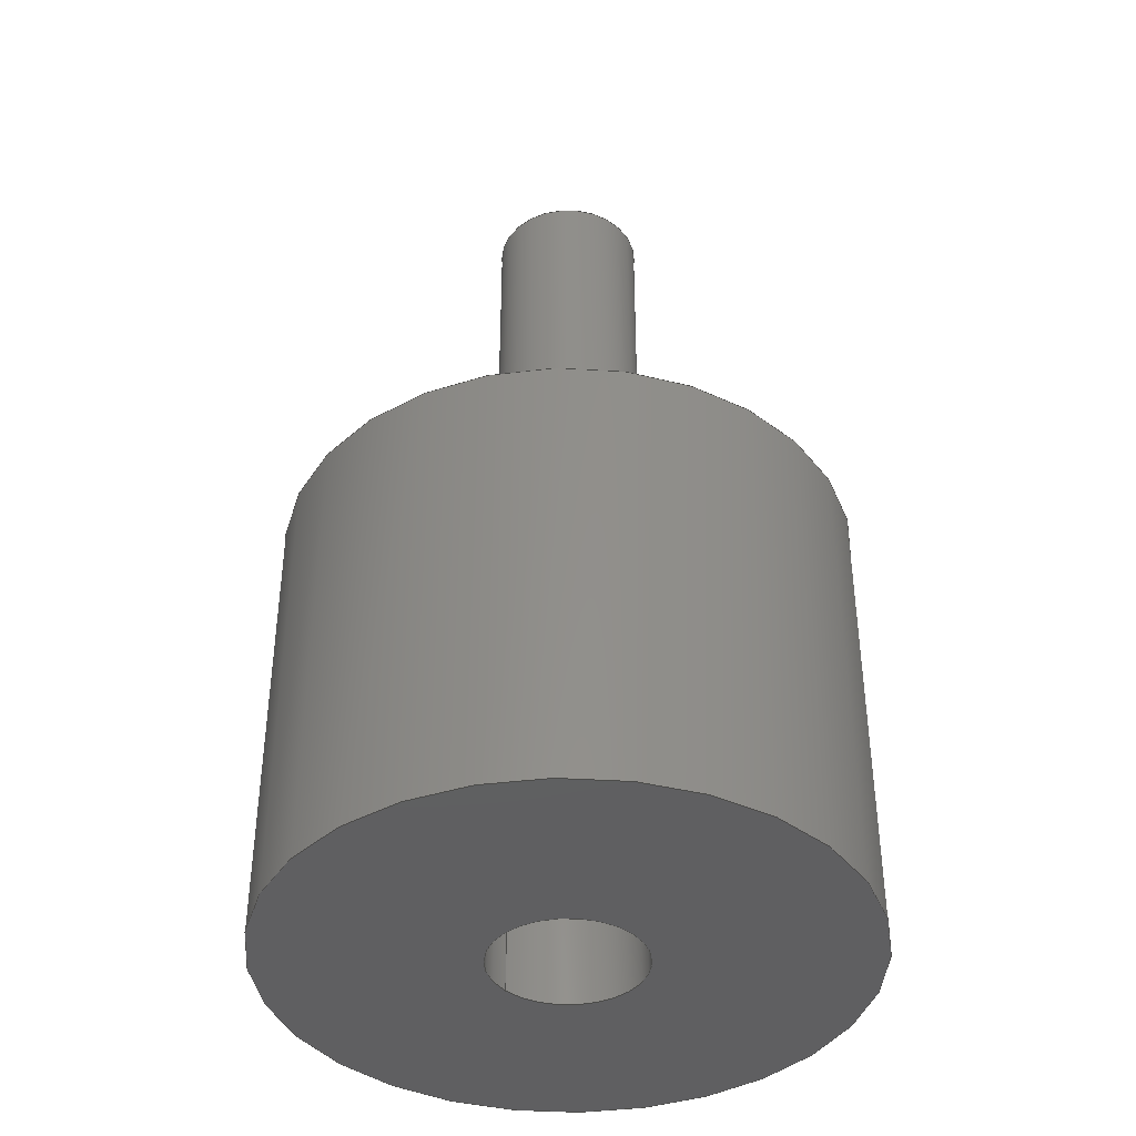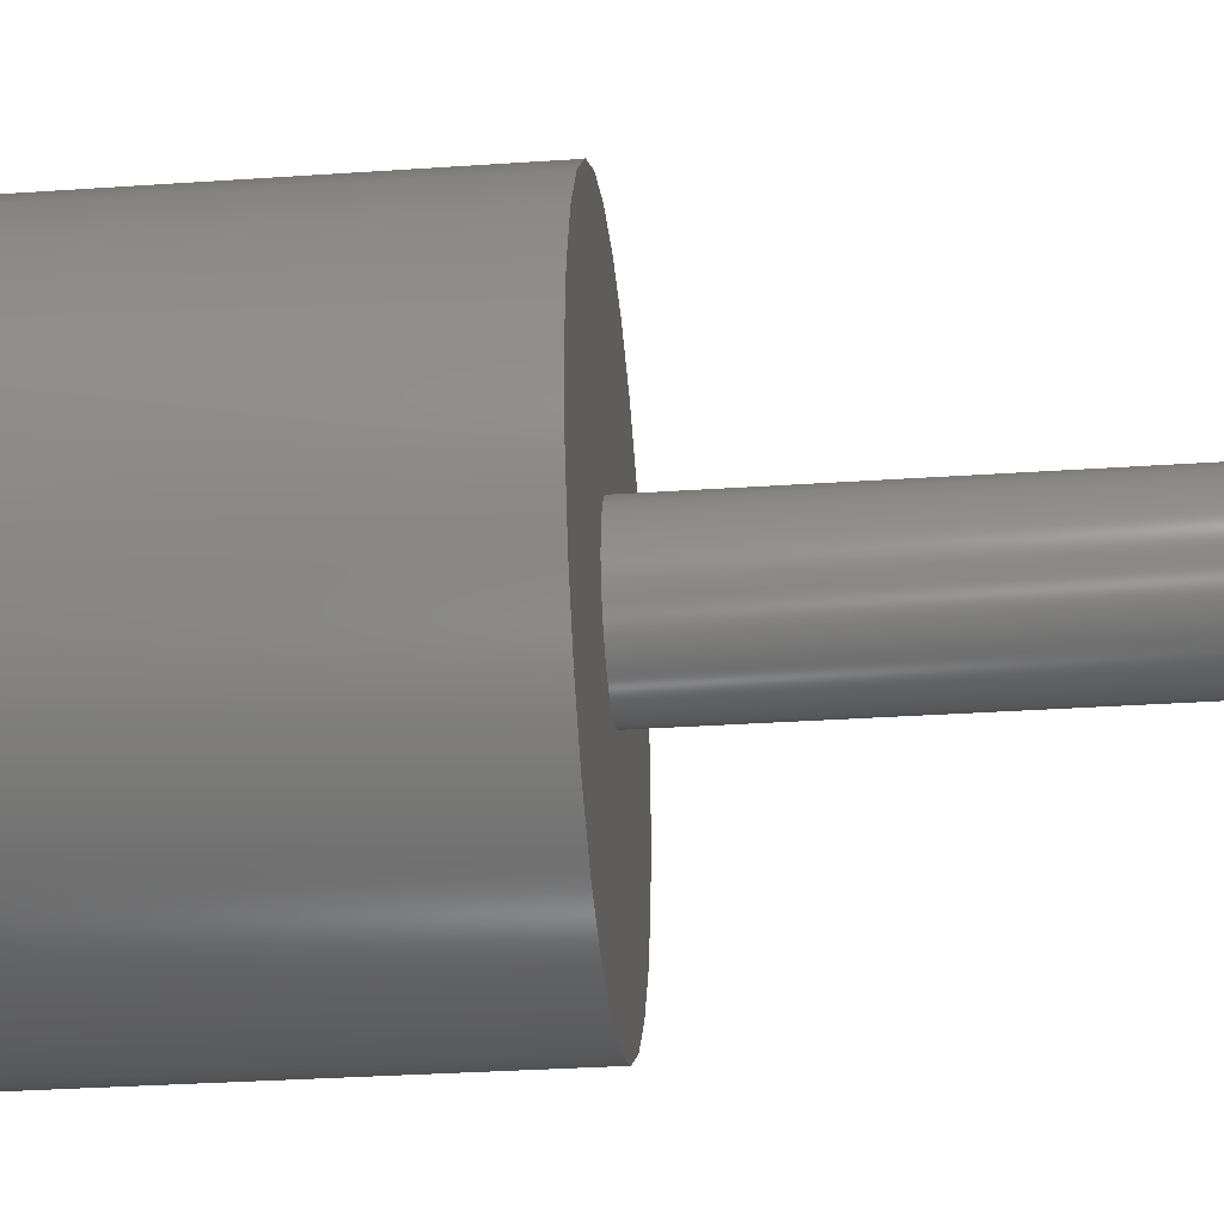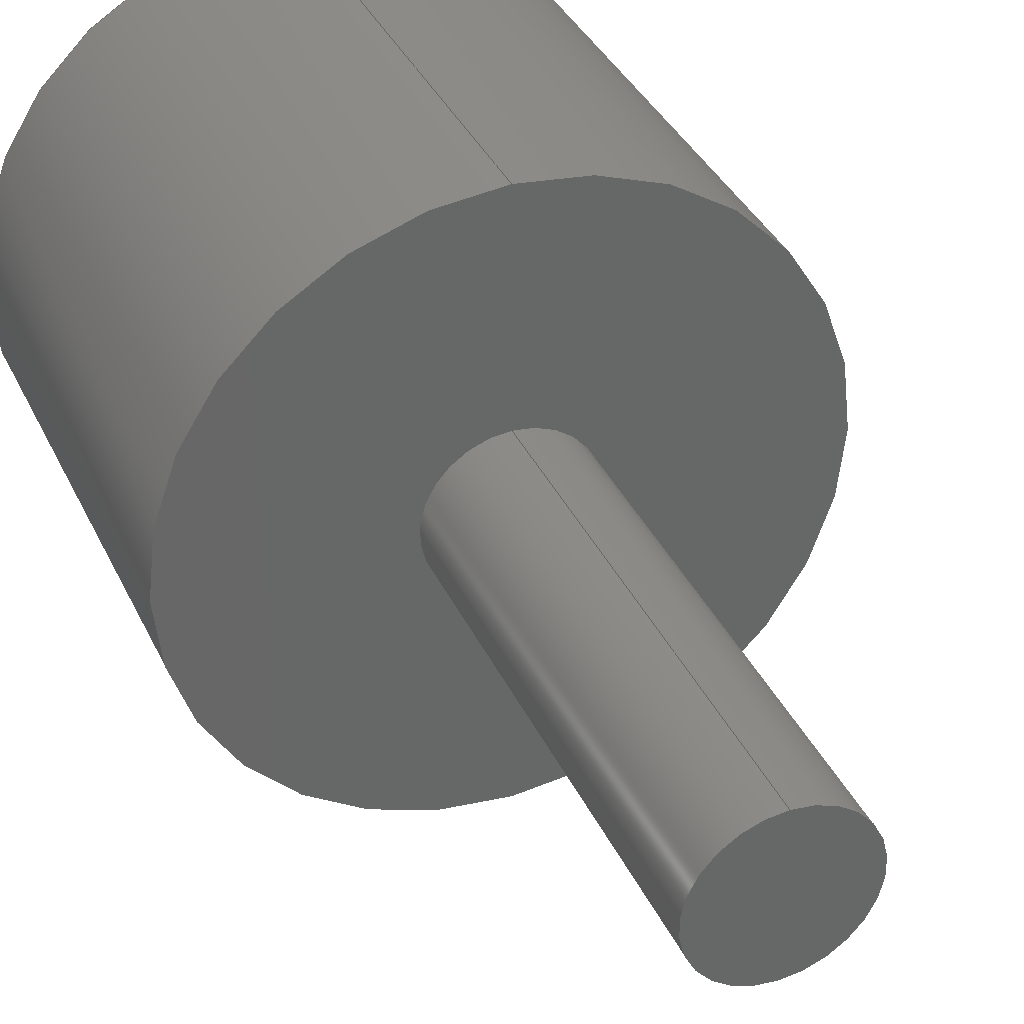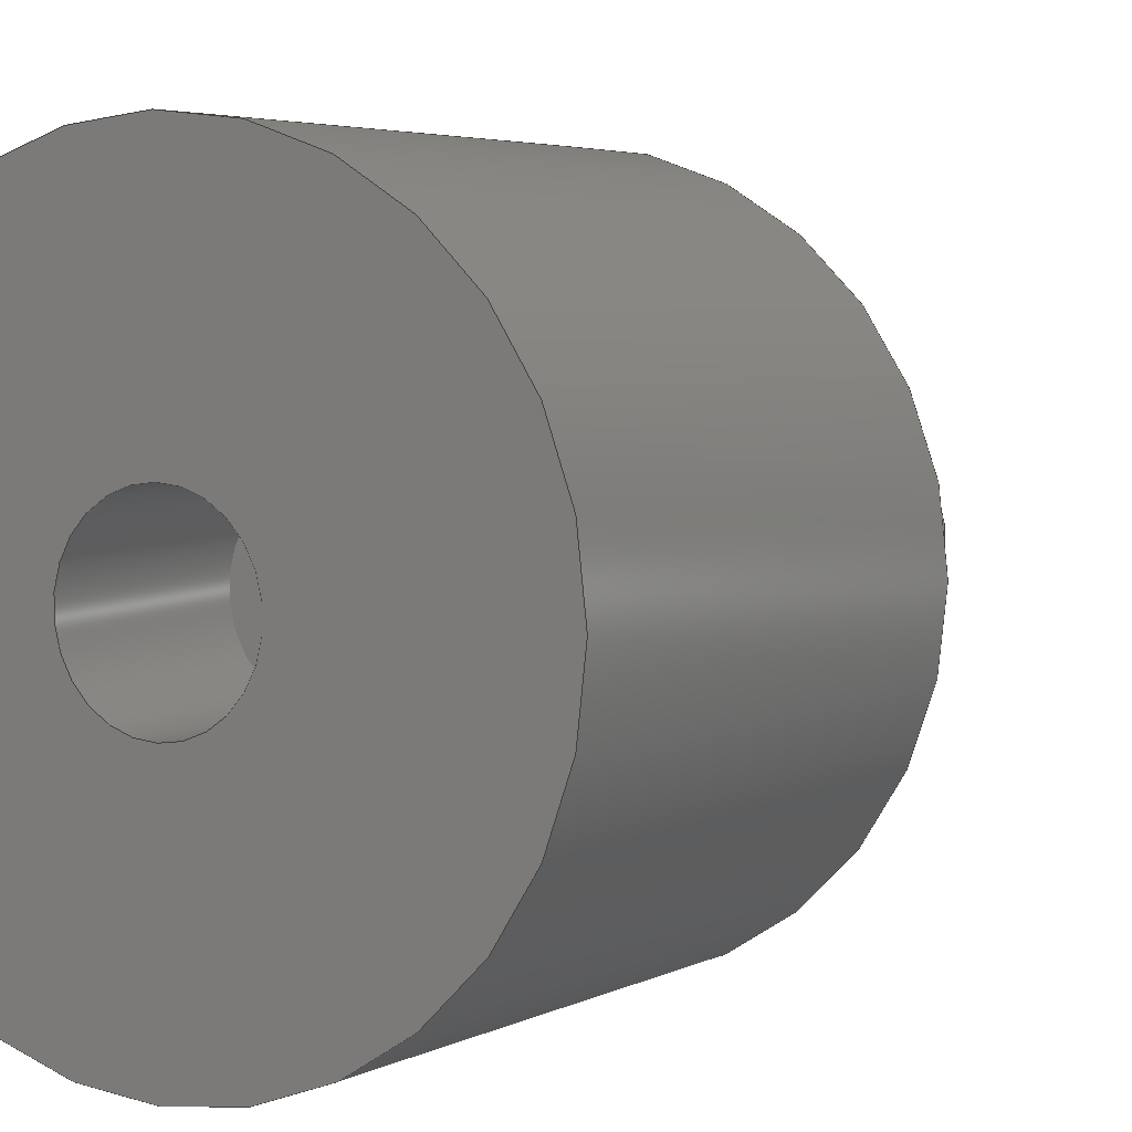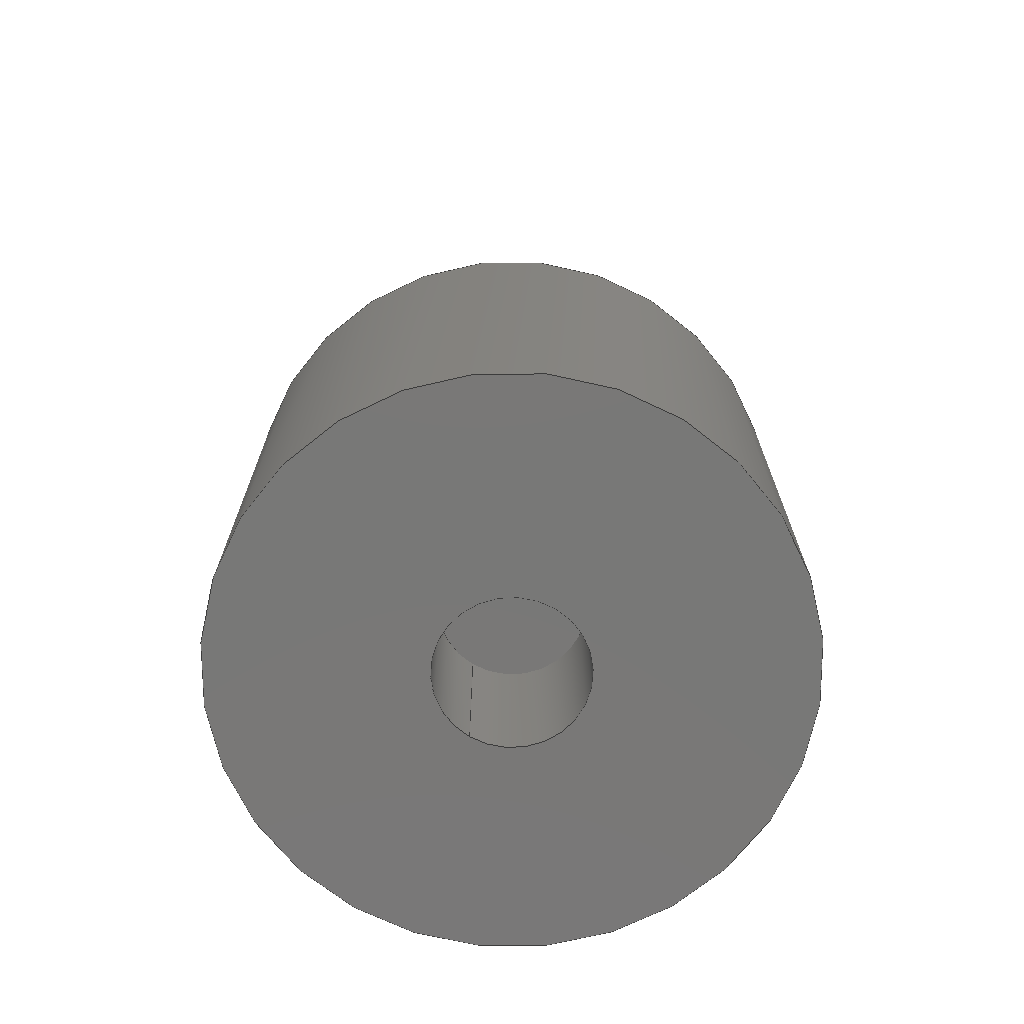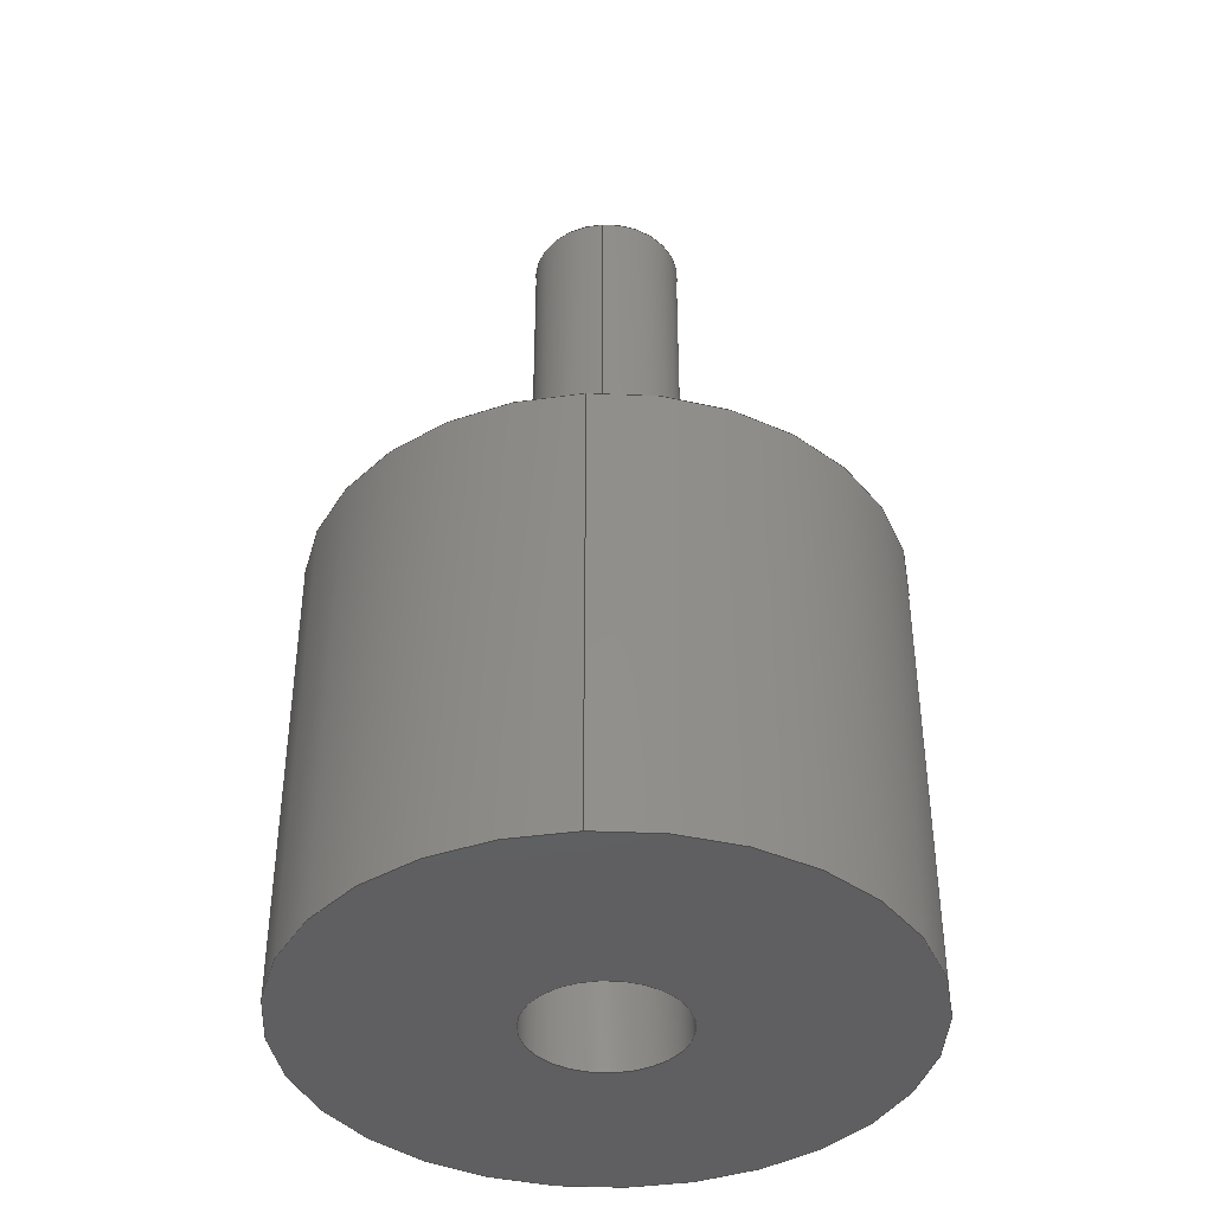
<metadata>
{"format":"step","ext":"stp","renderer":"f3d","projection":"perspective","resolution":1024,"background":"white","views":[{"elev":-40.0,"azim":-49.2,"up":"+Z"},{"elev":-32.4,"azim":-84.6,"up":"+Y"},{"elev":36.3,"azim":-22.7,"up":"+Y"},{"elev":3.9,"azim":-149.2,"up":"+Y"},{"elev":-71.1,"azim":-31.9,"up":"+Z"},{"elev":-40.0,"azim":-176.5,"up":"+Z"}]}
</metadata>
<code>
ISO-10303-21;
DATA;
#1=MECHANICAL_DESIGN_GEOMETRIC_PRESENTATION_REPRESENTATION('',(#4),#146);
#2=SHAPE_REPRESENTATION_RELATIONSHIP('SRR','None',#158,#3);
#3=ADVANCED_BREP_SHAPE_REPRESENTATION('',(#5),#145);
#4=STYLED_ITEM('',(#167),#5);
#5=MANIFOLD_SOLID_BREP('Solid1',#74);
#6=PLANE('',#85);
#7=PLANE('',#86);
#8=PLANE('',#90);
#9=PLANE('',#94);
#10=FACE_BOUND('',#23,.T.);
#11=FACE_BOUND('',#26,.T.);
#12=FACE_BOUND('',#28,.T.);
#13=FACE_BOUND('',#30,.T.);
#14=FACE_BOUND('',#32,.T.);
#15=FACE_OUTER_BOUND('',#22,.T.);
#16=FACE_OUTER_BOUND('',#24,.T.);
#17=FACE_OUTER_BOUND('',#25,.T.);
#18=FACE_OUTER_BOUND('',#27,.T.);
#19=FACE_OUTER_BOUND('',#29,.T.);
#20=FACE_OUTER_BOUND('',#31,.T.);
#21=FACE_OUTER_BOUND('',#33,.T.);
#22=EDGE_LOOP('',(#52));
#23=EDGE_LOOP('',(#53));
#24=EDGE_LOOP('',(#54));
#25=EDGE_LOOP('',(#55));
#26=EDGE_LOOP('',(#56));
#27=EDGE_LOOP('',(#57));
#28=EDGE_LOOP('',(#58));
#29=EDGE_LOOP('',(#59));
#30=EDGE_LOOP('',(#60));
#31=EDGE_LOOP('',(#61));
#32=EDGE_LOOP('',(#62));
#33=EDGE_LOOP('',(#63));
#34=CIRCLE('',#83,0.082);
#35=CIRCLE('',#84,0.082);
#36=CIRCLE('',#87,0.3125);
#37=CIRCLE('',#89,0.3125);
#38=CIRCLE('',#91,0.082);
#39=CIRCLE('',#93,0.082);
#40=VERTEX_POINT('',#125);
#41=VERTEX_POINT('',#127);
#42=VERTEX_POINT('',#131);
#43=VERTEX_POINT('',#134);
#44=VERTEX_POINT('',#137);
#45=VERTEX_POINT('',#140);
#46=EDGE_CURVE('',#40,#40,#34,.T.);
#47=EDGE_CURVE('',#41,#41,#35,.T.);
#48=EDGE_CURVE('',#42,#42,#36,.T.);
#49=EDGE_CURVE('',#43,#43,#37,.T.);
#50=EDGE_CURVE('',#44,#44,#38,.T.);
#51=EDGE_CURVE('',#45,#45,#39,.T.);
#52=ORIENTED_EDGE('',*,*,#46,.T.);
#53=ORIENTED_EDGE('',*,*,#47,.T.);
#54=ORIENTED_EDGE('',*,*,#47,.F.);
#55=ORIENTED_EDGE('',*,*,#48,.F.);
#56=ORIENTED_EDGE('',*,*,#46,.F.);
#57=ORIENTED_EDGE('',*,*,#49,.T.);
#58=ORIENTED_EDGE('',*,*,#48,.T.);
#59=ORIENTED_EDGE('',*,*,#49,.F.);
#60=ORIENTED_EDGE('',*,*,#50,.F.);
#61=ORIENTED_EDGE('',*,*,#51,.T.);
#62=ORIENTED_EDGE('',*,*,#50,.T.);
#63=ORIENTED_EDGE('',*,*,#51,.F.);
#64=CYLINDRICAL_SURFACE('',#82,0.082);
#65=CYLINDRICAL_SURFACE('',#88,0.3125);
#66=CYLINDRICAL_SURFACE('',#92,0.082);
#67=ADVANCED_FACE('',(#15,#10),#64,.F.);
#68=ADVANCED_FACE('',(#16),#6,.F.);
#69=ADVANCED_FACE('',(#17,#11),#7,.F.);
#70=ADVANCED_FACE('',(#18,#12),#65,.T.);
#71=ADVANCED_FACE('',(#19,#13),#8,.T.);
#72=ADVANCED_FACE('',(#20,#14),#66,.T.);
#73=ADVANCED_FACE('',(#21),#9,.T.);
#74=CLOSED_SHELL('',(#67,#68,#69,#70,#71,#72,#73));
#75=DATE_TIME_ROLE('creation_date');
#76=APPLIED_DATE_AND_TIME_ASSIGNMENT(#77,#75,(#160));
#77=DATE_AND_TIME(#78,#79);
#78=CALENDAR_DATE(2016,16,12);
#79=LOCAL_TIME(17,15,37,#80);
#80=COORDINATED_UNIVERSAL_TIME_OFFSET(0,0,.BEHIND.);
#81=AXIS2_PLACEMENT_3D('placement',#123,#95,#96);
#82=AXIS2_PLACEMENT_3D('',#124,#97,#98);
#83=AXIS2_PLACEMENT_3D('',#126,#99,#100);
#84=AXIS2_PLACEMENT_3D('',#128,#101,#102);
#85=AXIS2_PLACEMENT_3D('',#129,#103,#104);
#86=AXIS2_PLACEMENT_3D('',#130,#105,#106);
#87=AXIS2_PLACEMENT_3D('',#132,#107,#108);
#88=AXIS2_PLACEMENT_3D('',#133,#109,#110);
#89=AXIS2_PLACEMENT_3D('',#135,#111,#112);
#90=AXIS2_PLACEMENT_3D('',#136,#113,#114);
#91=AXIS2_PLACEMENT_3D('',#138,#115,#116);
#92=AXIS2_PLACEMENT_3D('',#139,#117,#118);
#93=AXIS2_PLACEMENT_3D('',#141,#119,#120);
#94=AXIS2_PLACEMENT_3D('',#142,#121,#122);
#95=DIRECTION('axis',(0,0,1));
#96=DIRECTION('refdir',(1,0,0));
#97=DIRECTION('center_axis',(0,0,1));
#98=DIRECTION('ref_axis',(0,1,0));
#99=DIRECTION('center_axis',(0,0,-1));
#100=DIRECTION('ref_axis',(0,-1,0));
#101=DIRECTION('center_axis',(0,0,1));
#102=DIRECTION('ref_axis',(0,-1,0));
#103=DIRECTION('center_axis',(0,0,1));
#104=DIRECTION('ref_axis',(0,1,0));
#105=DIRECTION('center_axis',(0,0,1));
#106=DIRECTION('ref_axis',(0,1,0));
#107=DIRECTION('center_axis',(0,0,1));
#108=DIRECTION('ref_axis',(0,-1,0));
#109=DIRECTION('center_axis',(0,0,1));
#110=DIRECTION('ref_axis',(0,1,0));
#111=DIRECTION('center_axis',(0,0,-1));
#112=DIRECTION('ref_axis',(0,-1,0));
#113=DIRECTION('center_axis',(0,0,1));
#114=DIRECTION('ref_axis',(0,1,0));
#115=DIRECTION('center_axis',(0,0,1));
#116=DIRECTION('ref_axis',(0,-1,0));
#117=DIRECTION('center_axis',(0,0,1));
#118=DIRECTION('ref_axis',(0,1,0));
#119=DIRECTION('center_axis',(0,0,-1));
#120=DIRECTION('ref_axis',(0,-1,0));
#121=DIRECTION('center_axis',(0,0,1));
#122=DIRECTION('ref_axis',(0,1,0));
#123=CARTESIAN_POINT('',(0,0,0));
#124=CARTESIAN_POINT('Origin',(0,0,-0.55));
#125=CARTESIAN_POINT('',(0,0.082,-0.5));
#126=CARTESIAN_POINT('Origin',(0,0,-0.5));
#127=CARTESIAN_POINT('',(0,0.082,-0.3125));
#128=CARTESIAN_POINT('Origin',(0,0,-0.3125));
#129=CARTESIAN_POINT('Origin',(0,0,-0.3125));
#130=CARTESIAN_POINT('Origin',(0,0,-0.5));
#131=CARTESIAN_POINT('',(0,0.3125,-0.5));
#132=CARTESIAN_POINT('Origin',(0,0,-0.5));
#133=CARTESIAN_POINT('Origin',(0,0,-0.55));
#134=CARTESIAN_POINT('',(0,0.3125,0));
#135=CARTESIAN_POINT('Origin',(0,0,0));
#136=CARTESIAN_POINT('Origin',(0,0,0));
#137=CARTESIAN_POINT('',(0,0.082,0));
#138=CARTESIAN_POINT('Origin',(0,0,0));
#139=CARTESIAN_POINT('Origin',(0,0,-0.55));
#140=CARTESIAN_POINT('',(0,0.082,0.5));
#141=CARTESIAN_POINT('Origin',(0,0,0.5));
#142=CARTESIAN_POINT('Origin',(0,0,0.5));
#143=UNCERTAINTY_MEASURE_WITH_UNIT(LENGTH_MEASURE(0.0003937),
#147,'DISTANCE_ACCURACY_VALUE',
'Maximum model space distance between geometric entities at asserted c
onnectivities');
#144=UNCERTAINTY_MEASURE_WITH_UNIT(LENGTH_MEASURE(1e-06),#148,
'DISTANCE_ACCURACY_VALUE',
'Maximum model space distance between geometric entities at asserted c
onnectivities');
#145=(
GEOMETRIC_REPRESENTATION_CONTEXT(3)
GLOBAL_UNCERTAINTY_ASSIGNED_CONTEXT((#143))
GLOBAL_UNIT_ASSIGNED_CONTEXT((#147,#153,#150))
REPRESENTATION_CONTEXT('','3D')
);
#146=(
GEOMETRIC_REPRESENTATION_CONTEXT(3)
GLOBAL_UNCERTAINTY_ASSIGNED_CONTEXT((#144))
GLOBAL_UNIT_ASSIGNED_CONTEXT((#148,#153,#150))
REPRESENTATION_CONTEXT('','3D')
);
#147=(
CONVERSION_BASED_UNIT('__CONSTANT UNIT inch',#149)
LENGTH_UNIT()
NAMED_UNIT(#152)
);
#148=(
LENGTH_UNIT()
NAMED_UNIT(*)
SI_UNIT(.MILLI.,.METRE.)
);
#149=LENGTH_MEASURE_WITH_UNIT(LENGTH_MEASURE(25.4),#148);
#150=(
NAMED_UNIT(*)
SI_UNIT($,.STERADIAN.)
SOLID_ANGLE_UNIT()
);
#151=DIMENSIONAL_EXPONENTS(0,0,0,0,0,0,0);
#152=DIMENSIONAL_EXPONENTS(1,0,0,0,0,0,0);
#153=(
CONVERSION_BASED_UNIT('degree',#155)
NAMED_UNIT(#151)
PLANE_ANGLE_UNIT()
);
#154=(
NAMED_UNIT(*)
PLANE_ANGLE_UNIT()
SI_UNIT($,.RADIAN.)
);
#155=PLANE_ANGLE_MEASURE_WITH_UNIT(PLANE_ANGLE_MEASURE(0.01745),#154);
#156=SHAPE_DEFINITION_REPRESENTATION(#157,#158);
#157=PRODUCT_DEFINITION_SHAPE('',$,#160);
#158=SHAPE_REPRESENTATION('',(#81),#145);
#159=PRODUCT_DEFINITION_CONTEXT('part definition',#164,'design');
#160=PRODUCT_DEFINITION('FIN_SANDWHICH_MOUNT_1_1',
'FIN_SANDWHICH_MOUNT_1_1',#161,#159);
#161=PRODUCT_DEFINITION_FORMATION('1LAST_VERSION',$,#166);
#162=PRODUCT_RELATED_PRODUCT_CATEGORY('FIN_SANDWHICH_MOUNT_1_1',
'FIN_SANDWHICH_MOUNT_1_1',(#166));
#163=APPLICATION_PROTOCOL_DEFINITION('international standard',
'automotive_design',2009,#164);
#164=APPLICATION_CONTEXT(
'Core Data for Automotive Mechanical Design Process');
#165=PRODUCT_CONTEXT('part definition',#164,'mechanical');
#166=PRODUCT('FIN_SANDWHICH_MOUNT_1_1','FIN_SANDWHICH_MOUNT_1_1',$,(#165));
#167=PRESENTATION_STYLE_ASSIGNMENT((#168));
#168=SURFACE_STYLE_USAGE(.BOTH.,#169);
#169=SURFACE_SIDE_STYLE('',(#170));
#170=SURFACE_STYLE_FILL_AREA(#171);
#171=FILL_AREA_STYLE('',(#172));
#172=FILL_AREA_STYLE_COLOUR('',#173);
#173=COLOUR_RGB('',0.749,0.749,0.749);
ENDSEC;
END-ISO-10303-21;

</code>
